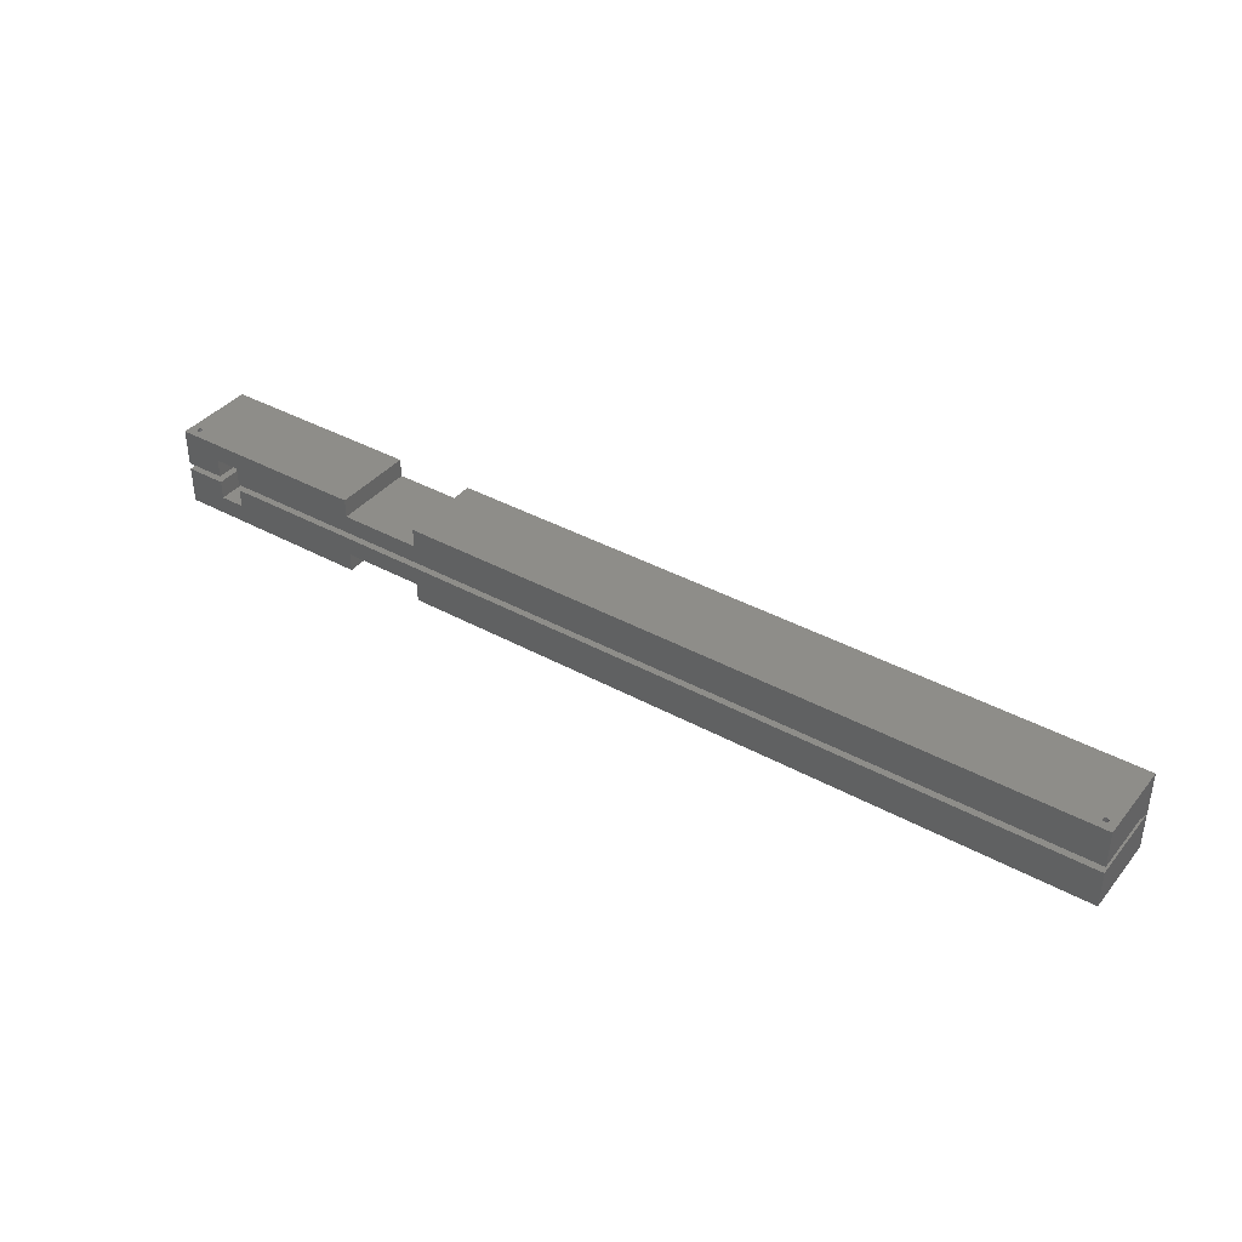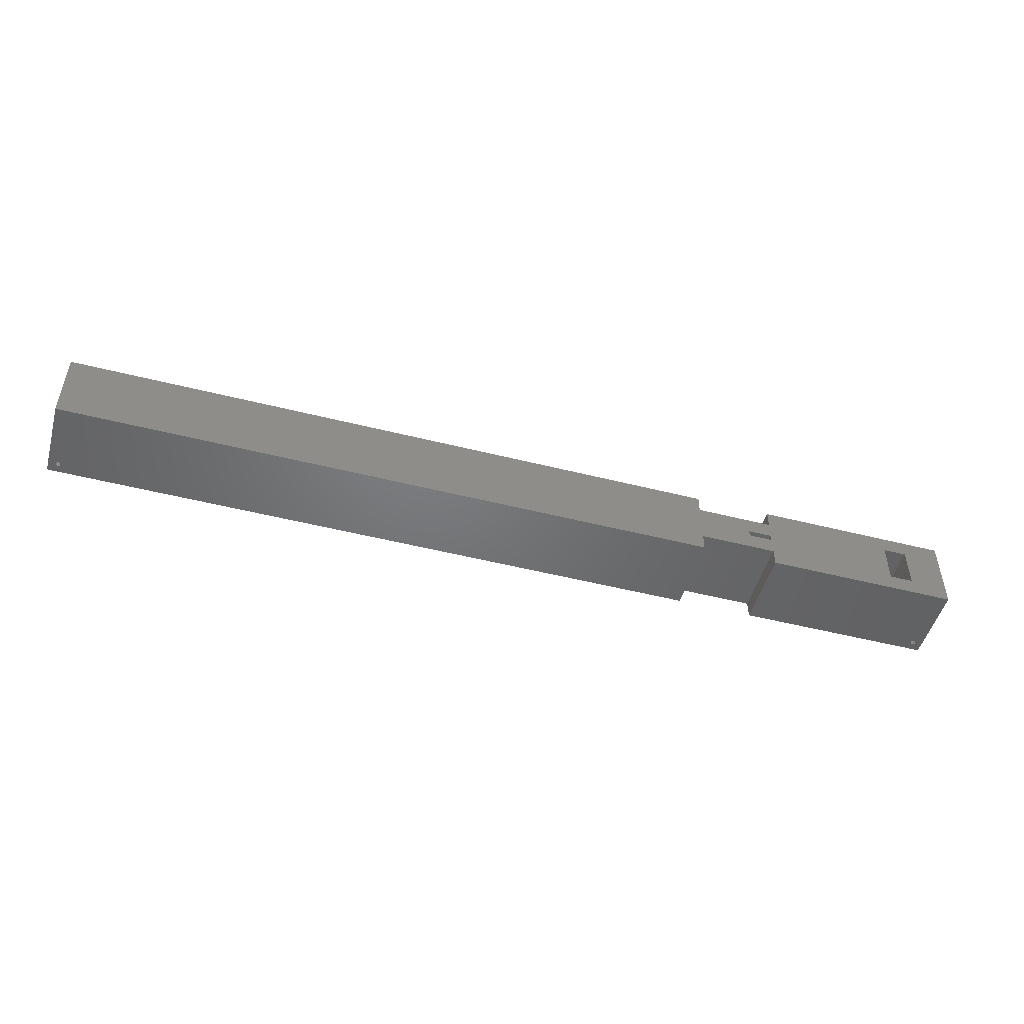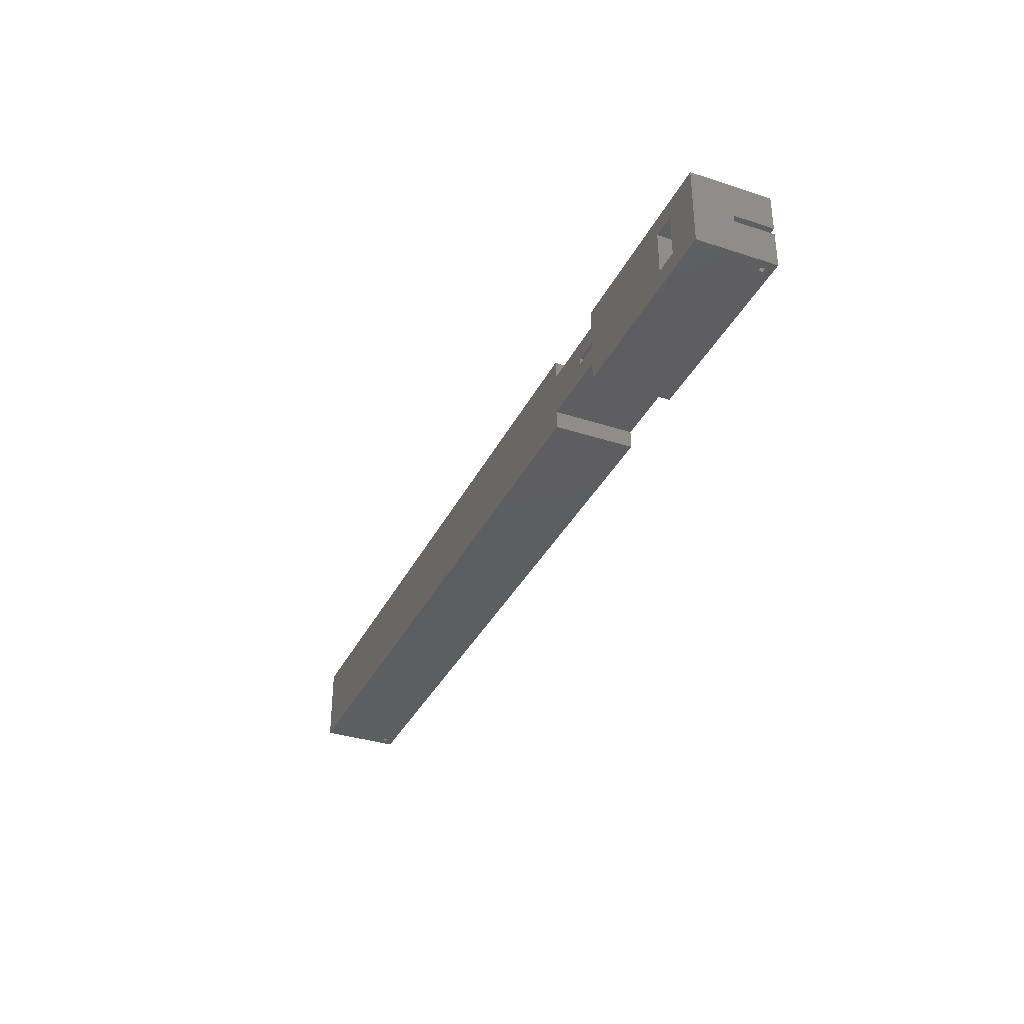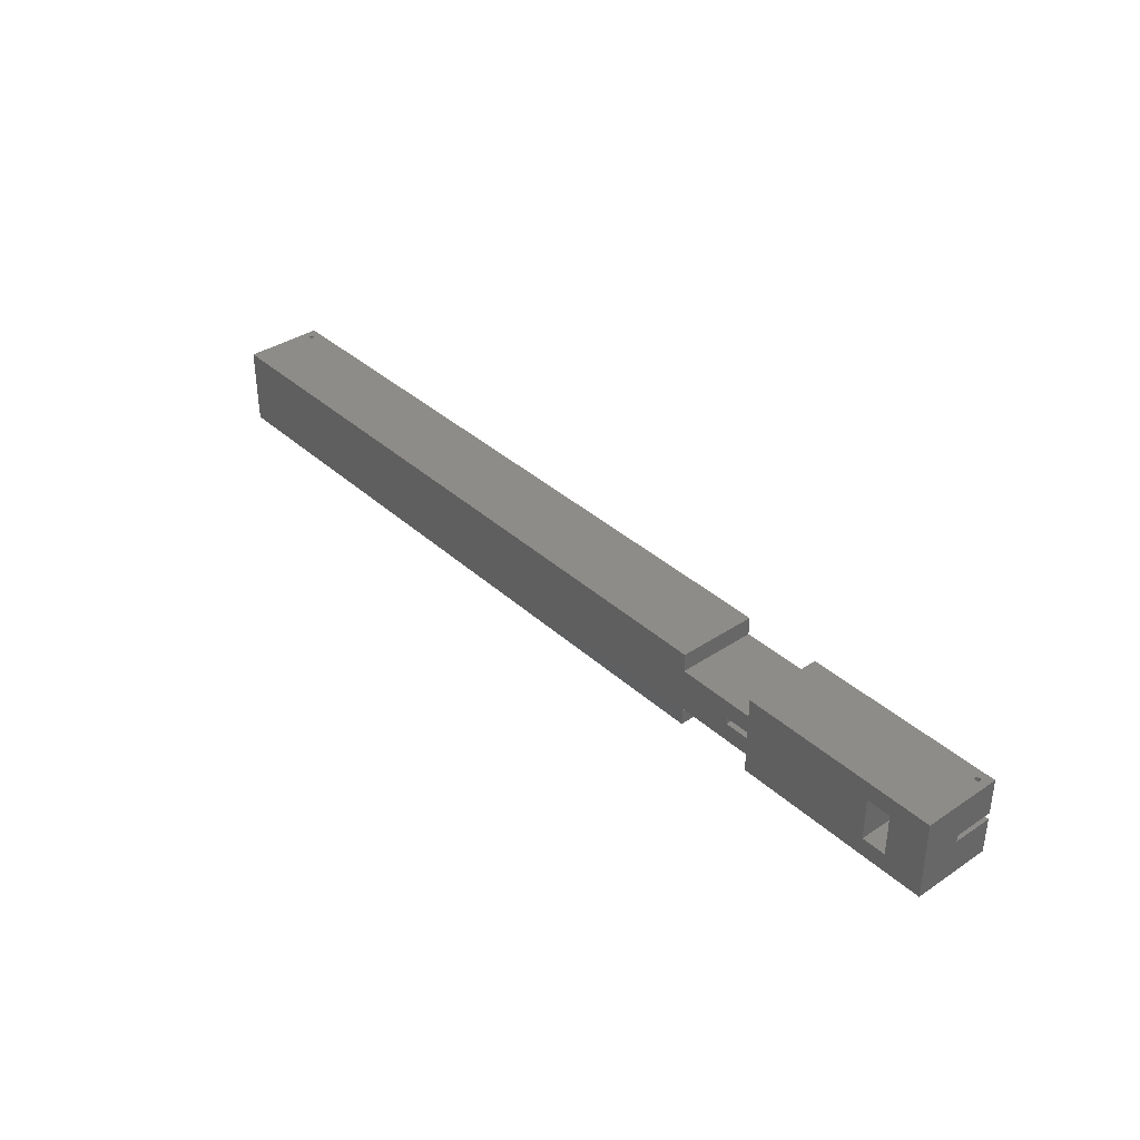
<metadata>
{"format":"stl","ext":"stl","renderer":"f3d","projection":"perspective","resolution":1024,"background":"white","views":[{"elev":38.7,"azim":34.7,"up":"+Y"},{"elev":-49.8,"azim":164.4,"up":"+Y"},{"elev":-35.1,"azim":-113.5,"up":"+Y"},{"elev":36.8,"azim":-130.8,"up":"+Y"}]}
</metadata>
<code>
# stl→obj: 296 verts, 612 faces
v 8.04 0.3629 0
v 8.033 0.3071 0.04211
v 8.04 0.3071 0
v 8.033 0.3629 0.04211
v 0 0.67 0.67
v 0 0.3629 0.335
v 0 0.3629 0.67
v 0 0.3071 0.67
v 0 0 0
v 0 0 0.67
v 0 0.3071 0.335
v 0 0.67 0
v 7.96 0.3629 0.1949
v 7.932 0.3071 0.2267
v 7.96 0.3071 0.1949
v 7.932 0.3629 0.2267
v 8.005 0.3629 0.1226
v 7.985 0.3071 0.16
v 8.005 0.3071 0.1226
v 7.985 0.3629 0.16
v 7.865 0.3071 0.2798
v 7.828 0.3629 0.3003
v 7.828 0.3071 0.3003
v 7.865 0.3629 0.2798
v 7.788 0.3071 0.3165
v 7.747 0.3629 0.3281
v 7.747 0.3071 0.3281
v 7.788 0.3629 0.3165
v 8.021 0.3071 0.08317
v 8.021 0.3629 0.08317
v 7.9 0.3071 0.2551
v 7.9 0.3629 0.2551
v 0.104 0.3071 0.5917
v 0.1047 0 0.5863
v 0.104 0 0.5917
v 0.1047 0.3071 0.5863
v 0.09422 0.3071 0.6044
v 0.08917 0 0.6065
v 0.08917 0.3071 0.6065
v 0.09422 0 0.6044
v 0.07833 0.3071 0.6065
v 0.07328 0 0.6044
v 0.07328 0.3071 0.6044
v 0.07833 0 0.6065
v 0.06562 0.3071 0.5758
v 0.06353 0 0.5808
v 0.06562 0 0.5758
v 0.06353 0.3071 0.5808
v 0.07328 0 0.5681
v 0.06894 0.3071 0.5714
v 0.06894 0 0.5714
v 0.07328 0.3071 0.5681
v 0.08917 0 0.566
v 0.08375 0.3071 0.5653
v 0.08375 0 0.5653
v 0.08917 0.3071 0.566
v 0.09856 0 0.5714
v 0.09422 0.3071 0.5681
v 0.09422 0 0.5681
v 0.09856 0.3071 0.5714
v 0.104 0 0.5808
v 0.104 0.3071 0.5808
v 0.06894 0 0.6011
v 0.06894 0.3071 0.6011
v 0.1019 0.3071 0.5967
v 0.1019 0 0.5967
v 0.06281 0 0.5863
v 0.06281 0.3071 0.5863
v 0.09856 0.3071 0.6011
v 0.09856 0 0.6011
v 0.07833 0 0.566
v 0.07833 0.3071 0.566
v 0.08375 0 0.6072
v 0.08375 0.3071 0.6072
v 0.06353 0 0.5917
v 0.06353 0.3071 0.5917
v 0.06562 0.3071 0.5967
v 0.06562 0 0.5967
v 0.1019 0 0.5758
v 0.1019 0.3071 0.5758
v 7.705 0.3629 0.335
v 7.705 0.3071 0.335
v 2.345 0.3629 0.335
v 2.345 0.3071 0.335
v 0.06894 0.67 0.5714
v 0.06562 0.3629 0.5758
v 0.06894 0.3629 0.5714
v 0.06562 0.67 0.5758
v 0.07328 0.3629 0.5681
v 0.07328 0.67 0.5681
v 0.07833 0.3629 0.566
v 0.07833 0.67 0.566
v 0.08375 0.3629 0.5653
v 0.08375 0.67 0.5653
v 0.08917 0.3629 0.566
v 0.08917 0.67 0.566
v 0.09422 0.3629 0.5681
v 0.09422 0.67 0.5681
v 0.09856 0.3629 0.5714
v 0.09856 0.67 0.5714
v 0.1019 0.67 0.5758
v 0.1019 0.3629 0.5758
v 0.104 0.67 0.5808
v 0.104 0.3629 0.5808
v 0.1047 0.67 0.5863
v 0.1047 0.3629 0.5863
v 0.104 0.67 0.5917
v 0.104 0.3629 0.5917
v 0.1019 0.67 0.5967
v 0.1019 0.3629 0.5967
v 0.09856 0.67 0.6011
v 0.09856 0.3629 0.6011
v 0.09422 0.3629 0.6044
v 0.09422 0.67 0.6044
v 0.08917 0.3629 0.6065
v 0.08917 0.67 0.6065
v 0.08375 0.3629 0.6072
v 0.08375 0.67 0.6072
v 0.07833 0.3629 0.6065
v 0.07833 0.67 0.6065
v 0.07328 0.3629 0.6044
v 0.07328 0.67 0.6044
v 0.06894 0.3629 0.6011
v 0.06894 0.67 0.6011
v 0.06562 0.67 0.5967
v 0.06562 0.3629 0.5967
v 0.06353 0.67 0.5917
v 0.06353 0.3629 0.5917
v 0.06281 0.67 0.5863
v 0.06281 0.3629 0.5863
v 0.06353 0.67 0.5808
v 0.06353 0.3629 0.5808
v 7.96 0.3071 0.6069
v 7.954 0 0.6071
v 7.954 0.3071 0.6071
v 7.96 0 0.6069
v 7.949 0 0.6059
v 7.949 0.3071 0.6059
v 7.944 0 0.6034
v 7.944 0.3071 0.6034
v 7.944 0.67 0.6034
v 7.94 0.3629 0.5997
v 7.94 0.67 0.5997
v 7.944 0.3629 0.6034
v 7.937 0.3071 0.5951
v 7.94 0 0.5997
v 7.937 0 0.5951
v 7.94 0.3071 0.5997
v 7.936 0.67 0.5899
v 7.937 0.3629 0.5951
v 7.936 0.3629 0.5899
v 7.937 0.67 0.5951
v 7.935 0.3071 0.5844
v 7.936 0 0.5899
v 7.935 0 0.5844
v 7.936 0.3071 0.5899
v 7.937 0.3071 0.5791
v 7.937 0 0.5791
v 7.939 0.67 0.5742
v 7.937 0.3629 0.5791
v 7.939 0.3629 0.5742
v 7.937 0.67 0.5791
v 7.943 0.67 0.5702
v 7.943 0.3629 0.5702
v 7.947 0.3629 0.5673
v 7.947 0.67 0.5673
v 7.953 0.3629 0.5656
v 7.953 0.67 0.5656
v 7.958 0.3629 0.5654
v 7.958 0.67 0.5654
v 7.963 0.3629 0.5666
v 7.963 0.67 0.5666
v 7.968 0.3629 0.5691
v 7.968 0.67 0.5691
v 7.972 0 0.5728
v 7.968 0.3071 0.5691
v 7.968 0 0.5691
v 7.972 0.3071 0.5728
v 7.975 0.3071 0.5774
v 7.975 0 0.5774
v 7.977 0.3071 0.5826
v 7.977 0 0.5826
v 7.977 0.67 0.5881
v 7.977 0.3629 0.5826
v 7.977 0.3629 0.5881
v 7.977 0.67 0.5826
v 7.976 0.3071 0.5934
v 7.977 0 0.5881
v 7.976 0 0.5934
v 7.977 0.3071 0.5881
v 7.973 0.67 0.5983
v 7.976 0.3629 0.5934
v 7.973 0.3629 0.5983
v 7.976 0.67 0.5934
v 7.97 0.3071 0.6023
v 7.973 0 0.5983
v 7.97 0 0.6023
v 7.973 0.3071 0.5983
v 7.965 0 0.6052
v 7.965 0.3071 0.6052
v 7.965 0.67 0.6052
v 7.96 0.3629 0.6069
v 7.96 0.67 0.6069
v 7.965 0.3629 0.6052
v 7.935 0.67 0.5844
v 7.935 0.3629 0.5844
v 7.954 0.67 0.6071
v 7.949 0.3629 0.6059
v 7.949 0.67 0.6059
v 7.954 0.3629 0.6071
v 7.943 0.3071 0.5702
v 7.939 0 0.5742
v 7.943 0 0.5702
v 7.939 0.3071 0.5742
v 7.975 0.3629 0.5774
v 7.975 0.67 0.5774
v 7.958 0 0.5654
v 7.953 0.3071 0.5656
v 7.953 0 0.5656
v 7.958 0.3071 0.5654
v 7.972 0.3629 0.5728
v 7.972 0.67 0.5728
v 7.97 0.67 0.6023
v 7.97 0.3629 0.6023
v 7.947 0.3071 0.5673
v 7.947 0 0.5673
v 7.963 0.3071 0.5666
v 7.963 0 0.5666
v 8.04 0 0.67
v 8.04 0 0
v 8.04 0.3071 0.67
v 8.04 0.67 0
v 8.04 0.3629 0.67
v 8.04 0.67 0.67
v 1.675 0.3071 0.335
v 0.5356 0.3629 0.335
v 0.5356 0.3071 0.335
v 1.675 0.3629 0.335
v 0.3312 0.1535 0.67
v 0.5356 0.1535 0
v 0.3312 0.1535 0
v 0.5356 0.1535 0.67
v 0.5356 0.5165 0.67
v 0.5356 0.3629 0.67
v 0.5356 0.3071 0.67
v 0.5356 0.5165 0
v 0.3312 0.5165 0
v 1.675 0.67 0
v 2.345 0.5165 0
v 1.675 0.3629 0
v 1.675 0.5165 0
v 1.884 0.3629 0
v 1.884 0.3071 0
v 2.345 0.67 0
v 2.345 0.1535 0
v 2.345 0 0
v 1.675 0.1535 0
v 1.675 0.3071 0
v 1.675 0 0
v 2.219 0.3071 0.335
v 1.891 0.3071 0.04211
v 1.903 0.3071 0.08317
v 1.919 0.3071 0.1226
v 1.94 0.3071 0.16
v 1.964 0.3071 0.1949
v 1.993 0.3071 0.2267
v 2.024 0.3071 0.2551
v 2.059 0.3071 0.2798
v 2.097 0.3071 0.3003
v 2.136 0.3071 0.3165
v 2.177 0.3071 0.3281
v 1.903 0.3629 0.08317
v 1.919 0.3629 0.1226
v 1.675 0.5165 0.67
v 1.675 0.67 0.67
v 1.675 0 0.67
v 1.675 0.1535 0.67
v 2.219 0.3629 0.335
v 2.345 0.1535 0.67
v 2.177 0.3629 0.3281
v 2.136 0.3629 0.3165
v 1.964 0.3629 0.1949
v 1.993 0.3629 0.2267
v 2.345 0.67 0.67
v 2.345 0.5165 0.67
v 1.94 0.3629 0.16
v 2.024 0.3629 0.2551
v 2.345 0 0.67
v 2.097 0.3629 0.3003
v 2.059 0.3629 0.2798
v 1.891 0.3629 0.04211
v 0.3312 0.3071 0.67
v 0.3312 0.3071 0.335
v 0.3312 0.3629 0.335
v 0.3312 0.3629 0.67
v 0.3312 0.5165 0.67
f 1 2 3
f 2 1 4
f 5 6 7
f 8 9 10
f 9 8 11
f 9 11 12
f 12 11 6
f 12 6 5
f 13 14 15
f 14 13 16
f 17 18 19
f 18 17 20
f 21 22 23
f 22 21 24
f 25 26 27
f 26 25 28
f 23 28 25
f 28 23 22
f 4 29 2
f 29 4 30
f 20 15 18
f 15 20 13
f 31 24 21
f 24 31 32
f 14 32 31
f 32 14 16
f 30 19 29
f 19 30 17
f 33 34 35
f 34 33 36
f 37 38 39
f 38 37 40
f 41 42 43
f 42 41 44
f 45 46 47
f 46 45 48
f 49 50 51
f 50 49 52
f 53 54 55
f 54 53 56
f 57 58 59
f 58 57 60
f 36 61 34
f 61 36 62
f 43 63 64
f 63 43 42
f 65 35 66
f 35 65 33
f 48 67 46
f 67 48 68
f 69 40 37
f 40 69 70
f 69 66 70
f 66 69 65
f 71 52 49
f 52 71 72
f 39 73 74
f 73 39 38
f 68 75 67
f 75 68 76
f 77 63 78
f 63 77 64
f 50 47 51
f 47 50 45
f 62 79 61
f 79 62 80
f 76 78 75
f 78 76 77
f 55 72 71
f 72 55 54
f 59 56 53
f 56 59 58
f 74 44 41
f 44 74 73
f 80 57 79
f 57 80 60
f 27 81 82
f 81 27 26
f 82 83 84
f 83 82 81
f 85 86 87
f 86 85 88
f 89 85 87
f 85 89 90
f 91 90 89
f 90 91 92
f 93 92 91
f 92 93 94
f 95 94 93
f 94 95 96
f 97 96 95
f 96 97 98
f 99 98 97
f 98 99 100
f 101 99 102
f 99 101 100
f 103 102 104
f 102 103 101
f 105 104 106
f 104 105 103
f 107 106 108
f 106 107 105
f 109 108 110
f 108 109 107
f 111 110 112
f 110 111 109
f 111 113 114
f 113 111 112
f 114 115 116
f 115 114 113
f 116 117 118
f 117 116 115
f 118 119 120
f 119 118 117
f 120 121 122
f 121 120 119
f 122 123 124
f 123 122 121
f 125 123 126
f 123 125 124
f 127 126 128
f 126 127 125
f 129 128 130
f 128 129 127
f 131 130 132
f 130 131 129
f 88 132 86
f 132 88 131
f 133 134 135
f 134 133 136
f 135 137 138
f 137 135 134
f 138 139 140
f 139 138 137
f 141 142 143
f 142 141 144
f 145 146 147
f 146 145 148
f 149 150 151
f 150 149 152
f 153 154 155
f 154 153 156
f 157 155 158
f 155 157 153
f 159 160 161
f 160 159 162
f 163 161 164
f 161 163 159
f 165 163 164
f 163 165 166
f 167 166 165
f 166 167 168
f 169 168 167
f 168 169 170
f 171 170 169
f 170 171 172
f 173 172 171
f 172 173 174
f 175 176 177
f 176 175 178
f 179 175 180
f 175 179 178
f 181 180 182
f 180 181 179
f 183 184 185
f 184 183 186
f 187 188 189
f 188 187 190
f 191 192 193
f 192 191 194
f 195 196 197
f 196 195 198
f 195 199 200
f 199 195 197
f 201 202 203
f 202 201 204
f 190 182 188
f 182 190 181
f 205 151 206
f 151 205 149
f 207 208 209
f 208 207 210
f 194 185 192
f 185 194 183
f 152 142 150
f 142 152 143
f 156 147 154
f 147 156 145
f 203 210 207
f 210 203 202
f 211 212 213
f 212 211 214
f 186 215 184
f 215 186 216
f 217 218 219
f 218 217 220
f 216 221 215
f 221 216 222
f 209 144 141
f 144 209 208
f 140 146 148
f 146 140 139
f 200 136 133
f 136 200 199
f 223 204 201
f 204 223 224
f 221 174 173
f 174 221 222
f 198 189 196
f 189 198 187
f 214 158 212
f 158 214 157
f 219 225 226
f 225 219 218
f 226 211 213
f 211 226 225
f 177 227 228
f 227 177 176
f 162 206 160
f 206 162 205
f 228 220 217
f 220 228 227
f 223 193 224
f 193 223 191
f 3 229 230
f 229 3 231
f 232 233 1
f 233 232 234
f 235 236 237
f 236 235 238
f 239 240 241
f 240 239 242
f 243 236 244
f 245 240 242
f 240 245 237
f 240 237 246
f 246 237 236
f 246 236 243
f 12 247 9
f 247 12 248
f 247 248 246
f 246 248 240
f 249 250 251
f 250 249 252
f 252 249 253
f 232 249 254
f 249 232 255
f 255 232 256
f 256 232 230
f 230 232 1
f 230 1 3
f 253 257 258
f 257 253 255
f 255 253 249
f 9 241 259
f 241 9 247
f 259 241 240
f 259 240 248
f 259 248 251
f 259 251 250
f 259 250 258
f 259 258 257
f 245 235 237
f 235 245 260
f 260 245 84
f 84 245 82
f 82 245 220
f 220 245 218
f 218 245 225
f 225 245 211
f 211 245 214
f 214 245 157
f 157 245 153
f 153 245 156
f 156 245 145
f 145 245 148
f 148 245 140
f 140 245 138
f 138 245 135
f 2 231 3
f 231 2 29
f 231 29 19
f 231 19 18
f 231 18 15
f 231 15 14
f 231 14 31
f 231 31 21
f 231 21 23
f 231 23 178
f 178 23 25
f 178 25 27
f 178 27 176
f 176 27 82
f 176 82 227
f 227 82 220
f 231 178 179
f 231 179 181
f 231 181 190
f 231 190 187
f 231 187 198
f 231 198 195
f 231 195 200
f 231 200 133
f 231 133 135
f 231 135 245
f 235 253 258
f 253 235 261
f 261 235 262
f 262 235 263
f 263 235 264
f 264 235 265
f 265 235 266
f 266 235 267
f 267 235 268
f 268 235 269
f 269 235 270
f 270 235 271
f 271 235 260
f 272 263 262
f 263 272 273
f 248 274 251
f 274 248 275
f 12 92 248
f 92 12 90
f 90 12 85
f 85 12 88
f 88 12 5
f 248 92 94
f 88 5 131
f 131 5 129
f 129 5 127
f 127 5 125
f 125 5 124
f 124 5 122
f 122 5 120
f 120 5 118
f 94 275 248
f 275 94 96
f 275 96 98
f 275 98 100
f 275 100 101
f 275 101 103
f 275 103 105
f 275 105 107
f 275 107 109
f 275 109 111
f 275 111 114
f 275 114 116
f 275 116 118
f 275 118 5
f 257 276 259
f 276 257 277
f 83 260 278
f 260 83 84
f 279 257 255
f 257 279 277
f 280 270 281
f 270 280 271
f 276 9 259
f 9 276 55
f 55 276 53
f 53 276 59
f 59 276 57
f 57 276 79
f 79 276 61
f 61 276 34
f 34 276 35
f 35 276 66
f 66 276 70
f 70 276 40
f 40 276 38
f 38 276 73
f 9 47 10
f 47 9 51
f 51 9 49
f 49 9 71
f 71 9 55
f 10 47 46
f 10 46 67
f 10 67 75
f 10 75 78
f 10 78 63
f 10 63 42
f 10 42 44
f 10 44 73
f 10 73 276
f 282 266 265
f 266 282 283
f 238 258 235
f 258 238 250
f 284 249 285
f 249 284 254
f 286 265 264
f 265 286 282
f 287 266 283
f 266 287 267
f 273 264 263
f 264 273 286
f 279 256 288
f 256 279 255
f 284 232 254
f 232 284 170
f 170 284 168
f 168 284 166
f 166 284 163
f 163 284 159
f 159 284 162
f 162 284 205
f 205 284 149
f 149 284 152
f 152 284 143
f 143 284 141
f 141 284 209
f 209 284 207
f 232 222 234
f 222 232 174
f 174 232 172
f 172 232 170
f 234 222 216
f 234 216 186
f 234 186 183
f 234 183 194
f 234 194 191
f 234 191 223
f 234 223 201
f 234 201 203
f 234 203 207
f 234 207 284
f 289 268 290
f 268 289 269
f 281 269 289
f 269 281 270
f 291 262 261
f 262 291 272
f 230 217 256
f 217 230 228
f 228 230 177
f 177 230 175
f 175 230 229
f 175 229 180
f 180 229 182
f 182 229 188
f 188 229 189
f 189 229 196
f 196 229 197
f 197 229 199
f 199 229 136
f 136 229 134
f 217 288 256
f 288 217 219
f 288 219 226
f 288 226 213
f 288 213 212
f 288 212 158
f 288 158 155
f 288 155 154
f 288 154 147
f 288 147 146
f 288 146 139
f 288 139 137
f 288 137 134
f 288 134 229
f 274 249 251
f 249 274 285
f 233 4 1
f 4 233 30
f 30 233 17
f 17 233 20
f 20 233 13
f 13 233 16
f 16 233 32
f 32 233 24
f 24 233 22
f 22 233 221
f 22 221 28
f 28 221 26
f 26 221 173
f 26 173 81
f 81 173 171
f 81 171 169
f 81 169 83
f 83 169 278
f 278 169 238
f 238 169 236
f 221 233 215
f 215 233 184
f 184 233 185
f 185 233 192
f 192 233 193
f 193 233 224
f 224 233 204
f 204 233 202
f 202 233 210
f 169 244 236
f 244 169 167
f 244 167 165
f 244 165 164
f 244 164 161
f 244 161 160
f 244 160 206
f 244 206 151
f 244 151 150
f 244 150 142
f 244 142 144
f 244 144 208
f 244 208 210
f 244 210 233
f 291 250 252
f 250 291 238
f 238 291 272
f 238 272 273
f 238 273 286
f 238 286 282
f 238 282 283
f 238 283 287
f 238 287 290
f 238 290 289
f 238 289 281
f 238 281 280
f 238 280 278
f 252 261 253
f 261 252 291
f 290 267 287
f 267 290 268
f 278 271 280
f 271 278 260
f 229 279 288
f 10 239 8
f 239 10 276
f 239 276 242
f 242 276 245
f 245 276 277
f 245 277 231
f 231 277 279
f 231 279 229
f 292 8 239
f 11 50 293
f 50 11 45
f 45 11 8
f 293 50 52
f 293 52 72
f 293 72 54
f 45 8 48
f 48 8 68
f 68 8 76
f 76 8 77
f 77 8 64
f 64 8 43
f 43 8 41
f 41 8 74
f 293 58 292
f 58 293 56
f 56 293 54
f 292 58 60
f 292 60 80
f 292 80 62
f 292 62 36
f 292 36 33
f 292 33 65
f 292 65 69
f 292 69 37
f 292 37 39
f 292 39 74
f 292 74 8
f 293 6 11
f 6 293 294
f 233 243 244
f 243 233 274
f 274 233 285
f 285 233 284
f 284 233 234
f 295 5 7
f 5 295 296
f 5 296 275
f 275 296 243
f 275 243 274
f 241 293 239
f 293 241 247
f 293 247 294
f 294 247 295
f 295 247 296
f 292 239 293
f 243 247 246
f 247 243 296
f 295 6 294
f 6 295 97
f 6 97 95
f 6 95 93
f 97 295 99
f 99 295 102
f 102 295 104
f 104 295 106
f 106 295 108
f 108 295 110
f 110 295 112
f 112 295 113
f 113 295 115
f 115 295 117
f 6 86 7
f 86 6 87
f 87 6 89
f 89 6 91
f 91 6 93
f 7 86 132
f 7 132 130
f 7 130 128
f 7 128 126
f 7 126 123
f 7 123 121
f 7 121 119
f 7 119 117
f 7 117 295

</code>
